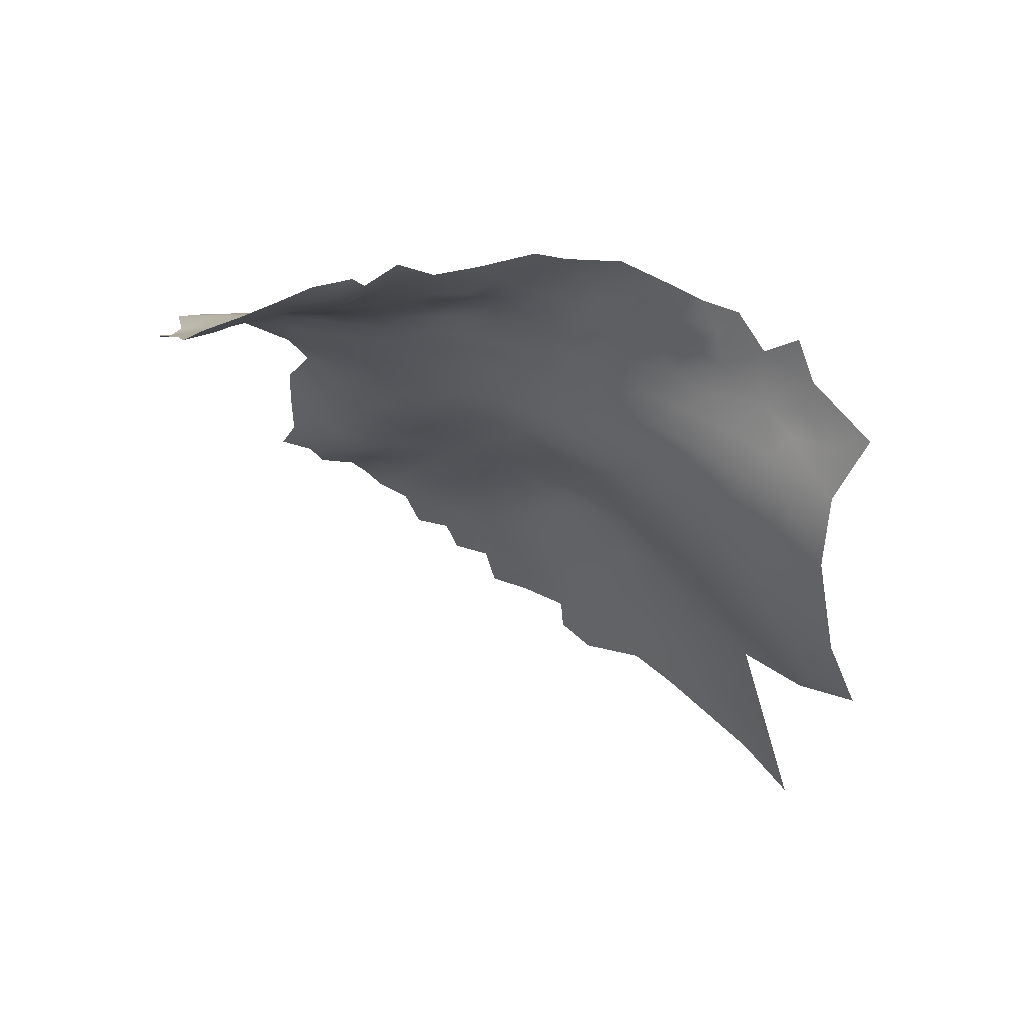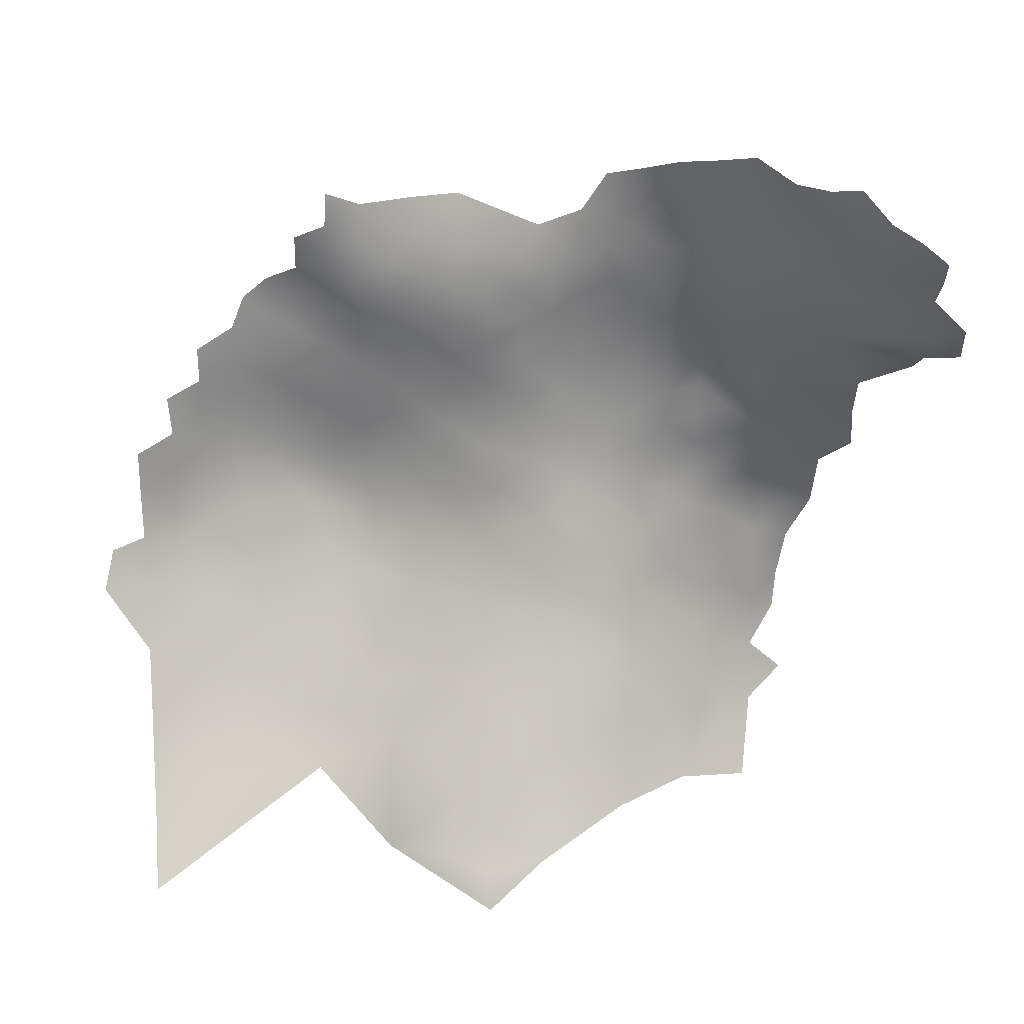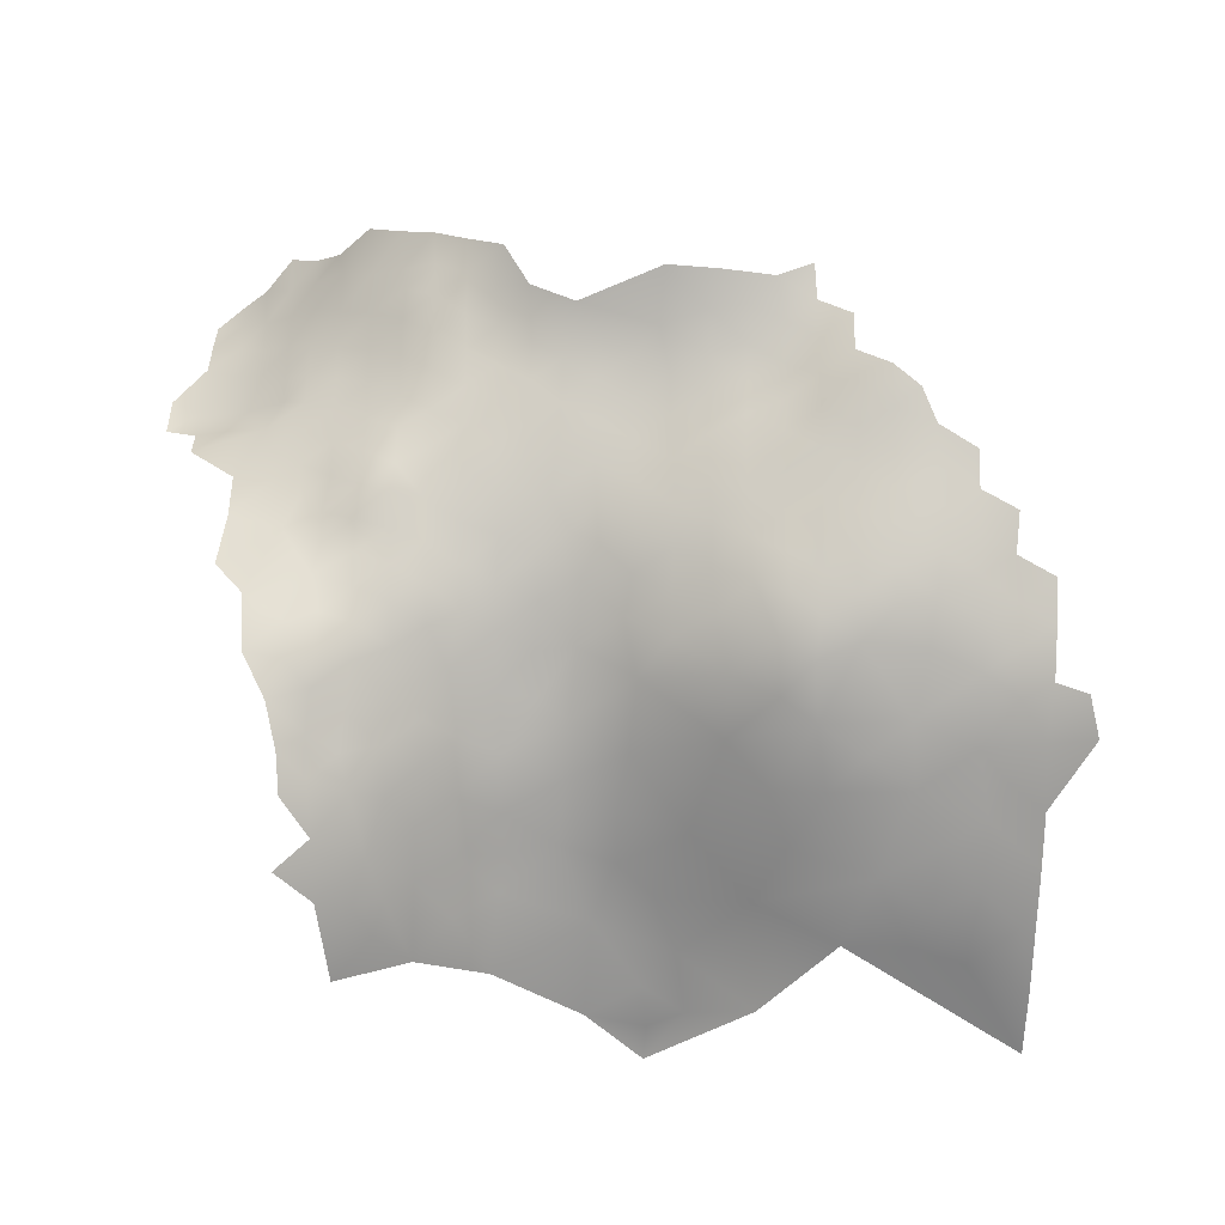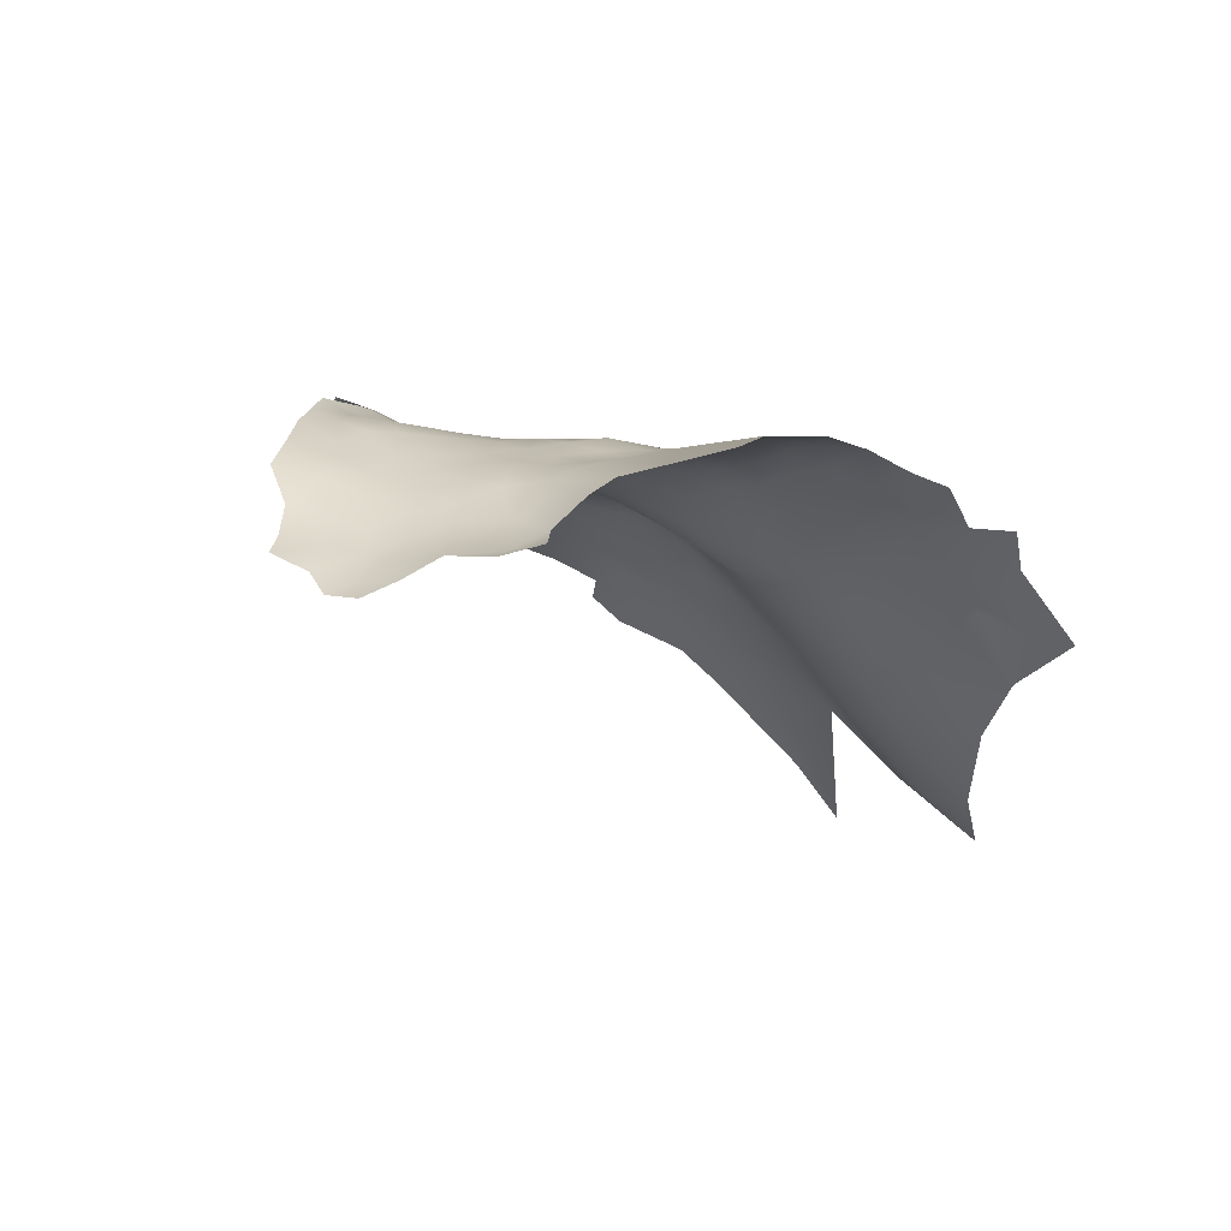
<metadata>
{"format":"obj","ext":"obj","renderer":"f3d","projection":"perspective","resolution":1024,"background":"white","views":[{"elev":-31.2,"azim":-95.6,"up":"+Z"},{"elev":39.1,"azim":177.2,"up":"+Y"},{"elev":68.7,"azim":0.5,"up":"+Z"},{"elev":-8.9,"azim":-107.7,"up":"+Z"}]}
</metadata>
<code>
v -454.4 772.3 -348.2
v -384.2 771.3 -321.8
v -383.9 766.8 -322.7
v -379.6 764.7 -322.1
v -379.5 759.9 -322.2
v -383.7 762.1 -323.3
v -387.8 764.5 -323.5
v -387.9 759.3 -324.9
v -383.6 757.3 -323.6
v -388.8 769.6 -321.8
v -454 767.7 -346
v -450.6 771.3 -344.8
v -450.9 776.6 -346.8
v -447.1 776 -342.9
v -447.7 781 -345.4
v -454.6 777.5 -350.3
v -451.5 781.8 -349.2
v -451.6 787 -350.1
v -455.2 783.5 -352.6
v -448.2 785.5 -347.7
v -450.6 766 -343
v -444.5 784.1 -343.6
v -440.2 785.1 -338.4
v -443.5 779.8 -340.4
v -458.2 774 -351.3
v -458.3 778.8 -353.8
v -457.9 768.7 -348.8
v -392.3 766.3 -323
v -392.2 757.4 -325.7
v -387.9 754.6 -325.2
v -462.2 775.6 -354.2
v -462.1 771.1 -351.4
v -392.3 761.8 -324.7
v -443.5 773.6 -339.7
v -443.5 768.1 -338.8
v -439.1 771.5 -336
v -439.6 777.5 -336.9
v -447.4 770 -342
v -443.3 763.1 -337.6
v -447.3 764.7 -340.3
v -447.3 760.3 -338.9
v -443.3 758.4 -336.7
v -439.1 761.2 -335.1
v -439.2 766.1 -335.7
v -447.4 755.9 -338.1
v -439 756.2 -334.5
v -443.2 753.7 -336
v -434.9 764.1 -332.9
v -434.9 769.2 -332.7
v -434.9 753.8 -332.2
v -435 758.6 -332.9
v -430.8 756.1 -331.6
v -430.7 761.2 -331.2
v -430.9 751 -331.8
v -426.7 753.9 -331
v -426.6 758.9 -330.7
v -439 751.3 -333.4
v -434.9 748.8 -331.9
v -426.6 763.7 -330.4
v -430.8 766.1 -330.8
v -430.8 771.2 -330.3
v -430.9 775.9 -330.8
v -426.8 768.3 -329.9
v -426.7 773.5 -329
v -426.9 778.2 -328.7
v -422.7 771.2 -328.2
v -422.1 776 -326.1
v -431.2 780.5 -331.2
v -435.5 782.5 -334.4
v -435.4 776.8 -334.2
v -422.8 750.9 -331.1
v -426.8 748.3 -331.6
v -422.7 756.5 -330.2
v -422.7 761.4 -330
v -418.8 753.7 -330.2
v -418.6 759 -329.3
v -418.5 764 -328.8
v -422.6 766.5 -329.2
v -418.8 770.5 -326.1
v -434.5 773.2 -332.7
v -452.4 757.6 -341
v -414.8 756.1 -329.4
v -414.6 761.6 -328.3
v -413 767.6 -325
v -410.4 758.7 -328.1
v -455.4 762.5 -345.9
v -458 759.2 -345.2
v -406.1 761 -326.9
v -410.5 753.5 -329.1
v -406.2 756.1 -328.5
v -406 751.1 -329.3
v -401.6 753.8 -328
v -401.6 758.9 -326.8
v -402.9 764.3 -324.9
v -396.9 755.9 -326.6
v -397 760.8 -325.4
v -396.9 750.9 -327.1
v -392.4 753.1 -326.1
v -392.5 748.3 -326.3
v -401.1 748.1 -328.5
v -405.3 745.5 -329.7
v -401 742.5 -329.1
v -396.9 745.4 -327.4
v -397 765.8 -323.4
v -395.7 770.2 -321.3
v -401 737.4 -330.1
v -405.6 740.3 -330.5
v -406 734.9 -332.8
v -401.3 732 -332.3
v -396.6 734.9 -329.8
v -396.5 740.3 -328.4
v -396 729.1 -331.3
v -401.1 727.3 -333.5
v -405.2 723.5 -337.7
v -391.7 732.6 -328.3
v -392.1 738 -327.5
v -387.4 730.8 -327.7
v -387.8 735.6 -327.1
v -392.2 743 -327
v -387.8 740.7 -326.7
v -388.7 725.5 -330
v -383.8 728 -327.8
v -383.8 733.1 -326.8
v -384.4 722.9 -329.9
v -379.5 730.5 -326.8
v -379.6 735.8 -325.6
v -383.6 738.3 -326
v -387.8 745.6 -325.7
v -387.8 750.5 -325.3
v -383.5 743 -325.4
v -383.5 748.1 -324.5
v -379.4 745.1 -324.5
v -379.3 750.4 -323.4
v -379.3 755.4 -322.1
v -383.6 753.1 -323.8
v -375.1 752.3 -322.3
v -375.2 757.5 -321
v -375.1 728.6 -327.1
v -375 733.1 -325.8
v -379.1 725 -328.9
v -370.9 724.7 -330
v -370.2 730.3 -327.1
v -406.2 716 -344.1
v -413.5 719.9 -343.5
v -414 713.8 -347.8
v -407.6 710.2 -349.6
v -412.6 727.8 -338.7
v -394.5 722.5 -333.8
v -388.5 719.5 -333.2
v -394.8 716.2 -339.1
v -389.4 710.7 -341.8
v -439.1 746.4 -332.6
v -443.1 748.5 -335.1
v -447.2 751.1 -337.3
v -450.9 753.4 -338.9
v -450.9 748.9 -337.6
v -447 746.3 -336.8
v -456 744.9 -339
v -398.7 707.6 -349.6
v -390.9 700.1 -353.9
v -400.1 695.9 -362.7
v -410.8 699.3 -360.7
v -404 684.9 -374.7
v -390 689.1 -365.5
v -380.1 695.1 -355.2
v -371.7 695 -354.8
v -381.9 700.9 -349.8
v -414.8 707.1 -353.5
v -421.2 706.1 -353.5
v -407.7 705.2 -354.6
v -410.6 748.4 -330.1
v -415.1 750.8 -330
v -416 744.8 -331.8
v -410.4 743.5 -331.2
v -418.9 748.9 -331.1
v -406.8 730.2 -335.2
v -417.7 727.4 -339.5
v -417.2 732.9 -336.3
v -412.1 734.8 -334.7
v -384 716.7 -334.7
v -382.7 710.1 -340.3
v -378 713.4 -336.7
v -462 779.7 -356.2
v -374.9 747.5 -323.4
v -370 750.3 -322.5
v -370 745.3 -323.7
v -365 747.7 -324
v -365 742.9 -324.9
v -360.2 740.7 -326
v -369.5 740.4 -324.5
v -365 738 -325.9
v -369.5 735.3 -325.7
v -365 732.9 -327.1
v -360.6 735.7 -327.5
v -422.2 745.6 -331.9
v -426.8 741.8 -333.3
v -422.1 740.2 -333.6
v -422.4 734.8 -335.6
v -417.7 738.2 -334
v -431.3 744.5 -332.5
v -435.4 740.8 -333.1
v -431 739.1 -333.3
v -435.2 736.3 -333.6
v -439.7 737.9 -333.8
v -439.6 733.5 -334
v -435 731.6 -334.3
v -439.5 729.2 -334.5
v -434.9 726.6 -336.2
v -439.7 724.4 -335.3
v -435 721.4 -338.3
v -430.7 729.2 -335.9
v -430.8 734 -334.2
v -426.8 731.3 -336.2
v -426.8 736.6 -334.7
v -428.1 724.9 -339
v -422.4 729.5 -338
v -422.3 723.3 -341.4
v -413.6 740.4 -332.9
v -444.7 735 -334.2
v -443.6 730.3 -334.3
v -443.8 739.5 -334.8
v -448.8 741.7 -335.5
v -439.6 742 -333.2
v -417.5 722.4 -342.6
v -410.1 738.8 -332.3
v -462.3 764.7 -350.6
v -466.7 761.6 -350.5
v -466.5 766.6 -352
v -462.5 760 -348.2
v -462.2 755.9 -344.2
v -355.7 733.7 -329.6
v -360.1 730.2 -329.4
v -355.6 728.3 -331.3
v -351.3 721.2 -335.8
v -359.9 725.2 -330.8
v -364.6 727.9 -328.8
v -364.7 722.2 -331.4
v -360.1 719.8 -333.5
v -355.8 722 -334.1
v -356.4 715.7 -337.9
v -350 716.5 -339.1
v -363 707.7 -343.1
v -356 708.9 -343.8
v -371.8 754.7 -321.4
v -360.7 711.4 -340.6
v -364.6 714.5 -336.9
v -372.6 717.2 -334.7
v -372 710.3 -340.1
v -435.5 744.9 -332
v -443.8 743.6 -334.7
v -402.3 770.5 -321
v -450.3 761.7 -341.4
v -374.9 738.1 -324.7
v -379.4 740.2 -325.1
v -374.9 742.9 -324
v -410.3 763.4 -327
v -458.5 782.5 -355.4
v -443.7 726.6 -333.7
v -447.6 729 -333.6
v -447.6 724 -333.6
v -444.3 721 -335.5
v -440.2 718.7 -337.4
v -444.7 715.9 -337.2
v -440.7 714 -338.7
v -444.5 710.8 -339.1
v -435.5 710 -343.2
v -435.9 715.4 -340
v -431.4 713.7 -342.9
v -431.2 719 -340.7
v -427.1 717.6 -343.3
v -432.1 707.3 -346.9
v -427.5 711.2 -347.2
v -368.8 704.5 -344.8
v -376.1 701.7 -348.3
v -369.2 698.2 -351.4
v -363.4 700.6 -349.3
v -421.5 716.4 -345.5
v -421.8 710.1 -349.9
v -437.7 703.1 -345.9
v -444 704.1 -341.4
v -432.3 701.4 -351.1
v -447.5 708.2 -337.6
v -448 713.3 -336.2
v -448.5 700.3 -342.4
v -443.7 697.5 -346
v -439.5 697.7 -348.4
v -411.6 689.5 -370.1
v -404.3 692.4 -366.5
v -403.7 688.2 -370.4
v -398.9 689.6 -368.5
v -402.9 701.7 -357.6
v -456 750.9 -340.8
v -442.2 689.9 -354.3
v -427.2 705 -351.9
v -356.1 703.2 -348.6
v -439.6 709.5 -340.8
v -432.7 693.3 -357.9
v -435.8 699.1 -350
v -437.1 695 -352
v -427.9 698.7 -356.4
v -423.3 693.1 -363.1
v -422.1 701.7 -356.5
v -449.3 719 -334.2
v -452.5 725.1 -333.8
v -453 732.8 -334.4
v -456.8 737.5 -336.8
v -364.6 693.4 -357.4
v -387 705 -346.8
v -358.2 697.1 -353.3
v -356.3 690.9 -360.4
v -356.5 684.6 -368.2
f 259 258 220
f 127 126 254
f 40 252 41
f 45 81 155
f 83 77 76
f 59 78 63
f 118 117 123
f 279 286 298
f 91 90 89
f 26 183 31
f 55 73 56
f 59 56 74
f 7 6 3
f 252 40 21
f 41 252 81
f 41 81 45
f 50 58 54
f 33 29 8
f 74 56 73
f 122 123 117
f 222 221 250
f 9 5 6
f 120 119 116
f 74 76 77
f 203 206 212
f 59 63 60
f 62 64 65
f 62 61 64
f 32 25 31
f 122 140 125
f 41 42 39
f 118 115 117
f 51 50 52
f 58 152 249
f 10 3 2
f 10 7 3
f 54 52 50
f 257 183 26
f 207 206 205
f 226 228 227
f 225 174 218
f 97 98 95
f 97 99 98
f 173 218 174
f 193 191 192
f 193 194 191
f 250 157 222
f 175 172 75
f 200 202 196
f 134 5 9
f 53 56 59
f 53 59 60
f 111 116 119
f 4 3 6
f 207 258 209
f 207 220 258
f 204 201 223
f 204 203 201
f 45 42 41
f 233 232 235
f 203 205 206
f 203 204 205
f 154 155 156
f 154 45 155
f 57 152 58
f 73 76 74
f 74 78 59
f 120 116 118
f 57 58 50
f 5 4 6
f 260 258 259
f 125 123 122
f 171 91 89
f 131 129 128
f 204 219 205
f 106 102 107
f 204 221 219
f 135 30 129
f 135 129 131
f 139 125 138
f 107 102 101
f 56 53 52
f 56 52 55
f 253 254 126
f 116 115 118
f 46 42 47
f 192 191 190
f 77 78 74
f 265 263 283
f 135 131 133
f 172 82 75
f 89 90 85
f 45 154 47
f 45 47 42
f 130 132 131
f 130 131 128
f 254 130 127
f 254 132 130
f 1 27 11
f 140 138 125
f 113 112 109
f 120 127 130
f 120 130 128
f 195 175 71
f 127 120 118
f 29 98 30
f 29 30 8
f 213 214 212
f 40 41 39
f 133 184 136
f 132 255 184
f 75 71 175
f 203 202 201
f 95 98 29
f 65 68 62
f 185 184 186
f 137 5 134
f 72 71 55
f 256 83 85
f 43 42 46
f 43 39 42
f 15 20 17
f 1 16 25
f 44 39 43
f 185 244 136
f 185 136 184
f 119 120 128
f 254 253 255
f 254 255 132
f 55 52 54
f 55 54 72
f 153 152 57
f 61 60 63
f 26 31 25
f 12 1 11
f 135 134 9
f 229 226 227
f 208 207 209
f 283 282 265
f 200 249 201
f 200 201 202
f 126 139 253
f 111 102 106
f 80 49 61
f 80 61 62
f 212 202 203
f 43 46 51
f 53 60 48
f 236 235 232
f 236 237 235
f 53 51 52
f 103 111 119
f 124 140 122
f 213 216 198
f 213 198 214
f 189 191 194
f 189 188 191
f 103 102 111
f 263 264 262
f 263 262 261
f 156 157 154
f 57 47 153
f 57 46 47
f 46 50 51
f 46 57 50
f 35 39 44
f 35 44 36
f 103 97 100
f 103 99 97
f 154 153 47
f 142 139 138
f 214 202 212
f 214 196 202
f 9 30 135
f 9 8 30
f 43 48 44
f 72 195 71
f 8 9 6
f 40 39 35
f 28 7 10
f 134 135 133
f 134 133 136
f 270 269 268
f 255 186 184
f 92 90 91
f 119 99 103
f 93 92 95
f 93 95 96
f 129 30 98
f 129 98 99
f 211 213 212
f 127 123 126
f 127 118 123
f 75 82 76
f 75 76 73
f 102 100 101
f 102 103 100
f 40 38 21
f 82 89 85
f 188 187 186
f 188 186 190
f 133 131 132
f 133 132 184
f 128 129 99
f 128 99 119
f 12 21 38
f 12 11 21
f 92 97 95
f 256 85 88
f 83 76 82
f 83 82 85
f 172 171 89
f 172 89 82
f 249 152 223
f 249 223 201
f 13 17 16
f 13 15 17
f 136 244 137
f 136 137 134
f 49 48 60
f 49 60 61
f 22 20 15
f 111 106 110
f 94 96 104
f 13 16 1
f 13 1 12
f 229 230 87
f 94 88 93
f 94 93 96
f 64 61 63
f 211 212 206
f 38 40 35
f 121 124 122
f 15 13 14
f 198 178 199
f 17 20 18
f 34 38 35
f 109 112 110
f 71 73 55
f 71 75 73
f 267 268 269
f 267 269 210
f 126 123 125
f 126 125 139
f 173 172 175
f 26 19 257
f 93 90 92
f 185 186 187
f 303 261 260
f 232 233 231
f 265 264 263
f 265 296 264
f 153 157 250
f 153 154 157
f 208 211 206
f 208 206 207
f 34 35 36
f 34 36 37
f 198 199 197
f 48 51 53
f 48 43 51
f 214 198 197
f 214 197 196
f 25 32 27
f 25 27 1
f 173 174 171
f 173 171 172
f 220 207 205
f 220 205 219
f 8 6 7
f 238 235 237
f 26 25 16
f 33 8 7
f 33 7 28
f 193 192 142
f 96 29 33
f 96 95 29
f 88 90 93
f 88 85 90
f 92 100 97
f 110 115 116
f 110 116 111
f 267 262 264
f 267 210 262
f 259 304 260
f 18 19 17
f 107 101 174
f 107 174 225
f 266 268 267
f 36 49 80
f 109 110 106
f 304 303 260
f 221 223 250
f 221 204 223
f 58 249 200
f 179 225 218
f 91 100 92
f 91 101 100
f 24 14 34
f 24 34 37
f 251 104 105
f 66 63 78
f 66 64 63
f 194 232 231
f 216 217 177
f 121 122 117
f 192 139 142
f 62 70 80
f 14 38 34
f 49 44 48
f 49 36 44
f 250 223 152
f 250 152 153
f 251 94 104
f 262 209 261
f 108 109 106
f 108 106 107
f 216 215 217
f 190 186 255
f 190 255 253
f 171 174 101
f 171 101 91
f 173 175 195
f 195 196 197
f 225 179 108
f 225 108 107
f 177 217 224
f 242 243 245
f 67 64 66
f 67 65 64
f 176 109 108
f 179 176 108
f 193 232 194
f 193 236 232
f 215 213 211
f 215 216 213
f 104 33 28
f 104 96 33
f 142 236 193
f 16 17 19
f 16 19 26
f 253 139 192
f 253 192 190
f 179 199 178
f 179 218 199
f 292 156 155
f 12 38 14
f 12 14 13
f 70 68 69
f 70 62 68
f 112 115 110
f 148 149 121
f 36 70 37
f 36 80 70
f 271 281 294
f 210 208 209
f 210 209 262
f 176 113 109
f 200 54 58
f 200 72 54
f 263 303 283
f 263 261 303
f 259 220 219
f 290 288 289
f 79 66 78
f 296 267 264
f 296 266 267
f 149 124 121
f 272 271 294
f 272 270 268
f 261 258 260
f 261 209 258
f 114 113 176
f 216 178 198
f 86 21 11
f 86 252 21
f 114 176 147
f 158 156 292
f 141 142 138
f 239 235 238
f 67 66 79
f 105 104 28
f 240 234 239
f 240 241 234
f 281 279 298
f 281 271 279
f 178 216 177
f 84 83 256
f 248 247 182
f 24 15 14
f 24 22 15
f 301 302 300
f 179 147 176
f 265 282 280
f 265 280 296
f 272 278 277
f 272 277 270
f 226 32 228
f 226 27 32
f 173 199 218
f 299 298 286
f 294 278 272
f 23 22 24
f 37 70 69
f 180 124 149
f 169 294 302
f 169 278 294
f 147 178 177
f 147 179 178
f 239 233 235
f 246 247 248
f 304 259 305
f 86 11 27
f 181 182 180
f 266 279 271
f 240 239 238
f 72 196 195
f 72 200 196
f 222 219 221
f 222 157 156
f 86 81 252
f 141 237 236
f 141 236 142
f 285 280 284
f 79 78 77
f 84 79 77
f 84 77 83
f 271 272 268
f 271 268 266
f 285 286 279
f 285 279 280
f 215 211 208
f 163 290 289
f 240 245 243
f 23 37 69
f 23 24 37
f 173 195 197
f 173 197 199
f 143 144 145
f 143 145 146
f 162 291 170
f 215 210 269
f 215 208 210
f 309 295 276
f 86 229 87
f 87 81 86
f 150 149 148
f 281 297 300
f 298 297 281
f 298 299 297
f 292 155 81
f 277 217 270
f 277 224 217
f 279 296 280
f 279 266 296
f 294 281 300
f 294 300 302
f 289 288 287
f 105 28 10
f 121 117 115
f 168 278 169
f 301 300 297
f 147 177 224
f 215 270 217
f 215 269 270
f 144 224 277
f 144 277 145
f 242 273 276
f 146 168 170
f 146 145 168
f 161 288 290
f 242 295 243
f 242 276 295
f 240 246 245
f 240 238 246
f 242 245 246
f 141 138 140
f 165 274 167
f 308 181 151
f 148 112 113
f 305 259 219
f 145 278 168
f 145 277 278
f 121 112 148
f 121 115 112
f 293 299 286
f 293 286 285
f 86 27 226
f 86 226 229
f 256 88 94
f 222 156 158
f 161 291 162
f 242 248 273
f 242 246 248
f 144 147 224
f 159 146 170
f 160 167 308
f 307 275 166
f 159 170 291
f 151 181 180
f 246 238 237
f 168 169 302
f 114 147 144
f 114 144 143
f 150 151 180
f 150 180 149
f 275 276 273
f 275 273 274
f 162 288 161
f 162 287 288
f 307 310 309
f 274 166 275
f 274 165 166
f 162 170 168
f 247 246 237
f 247 237 141
f 243 241 240
f 160 165 167
f 180 140 124
f 307 276 275
f 307 309 276
f 159 160 308
f 247 180 182
f 181 248 182
f 84 256 94
f 274 308 167
f 293 297 299
f 84 94 251
f 161 290 164
f 163 289 287
f 274 273 248
f 114 148 113
f 162 168 302
f 159 308 151
f 301 162 302
f 159 143 146
f 311 310 307
f 150 148 114
f 150 114 143
f 160 159 291
f 163 164 290
f 159 151 150
f 159 150 143
f 301 287 162
f 161 160 291
f 165 307 166
f 274 181 308
f 274 248 181
f 310 295 309
f 164 160 161
f 164 165 160
f 311 307 165
f 230 81 87
f 230 292 81
f 188 190 191
f 222 305 219
f 222 306 305
f 306 222 158
f 140 247 141
f 140 180 247

</code>
